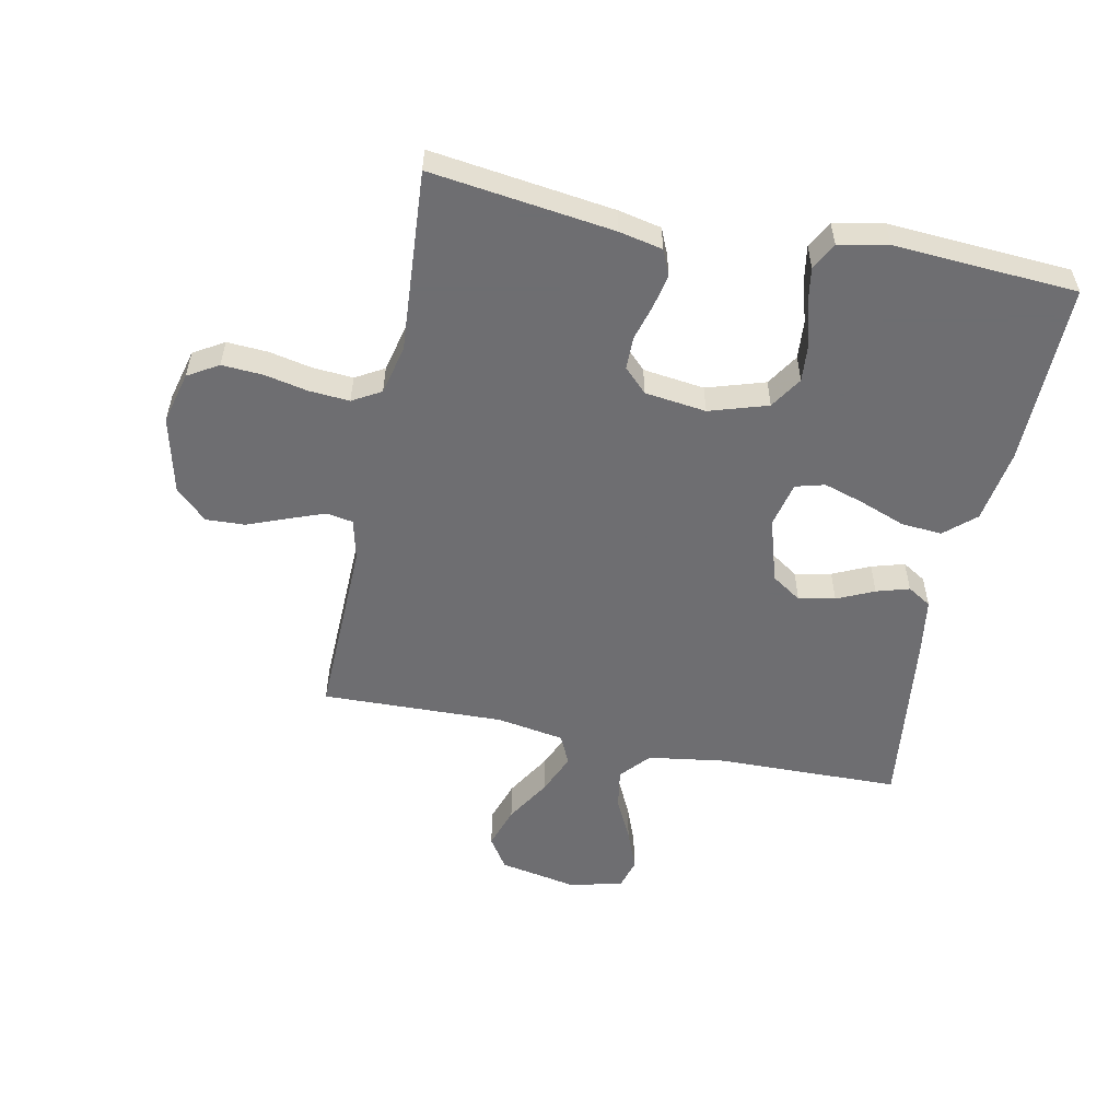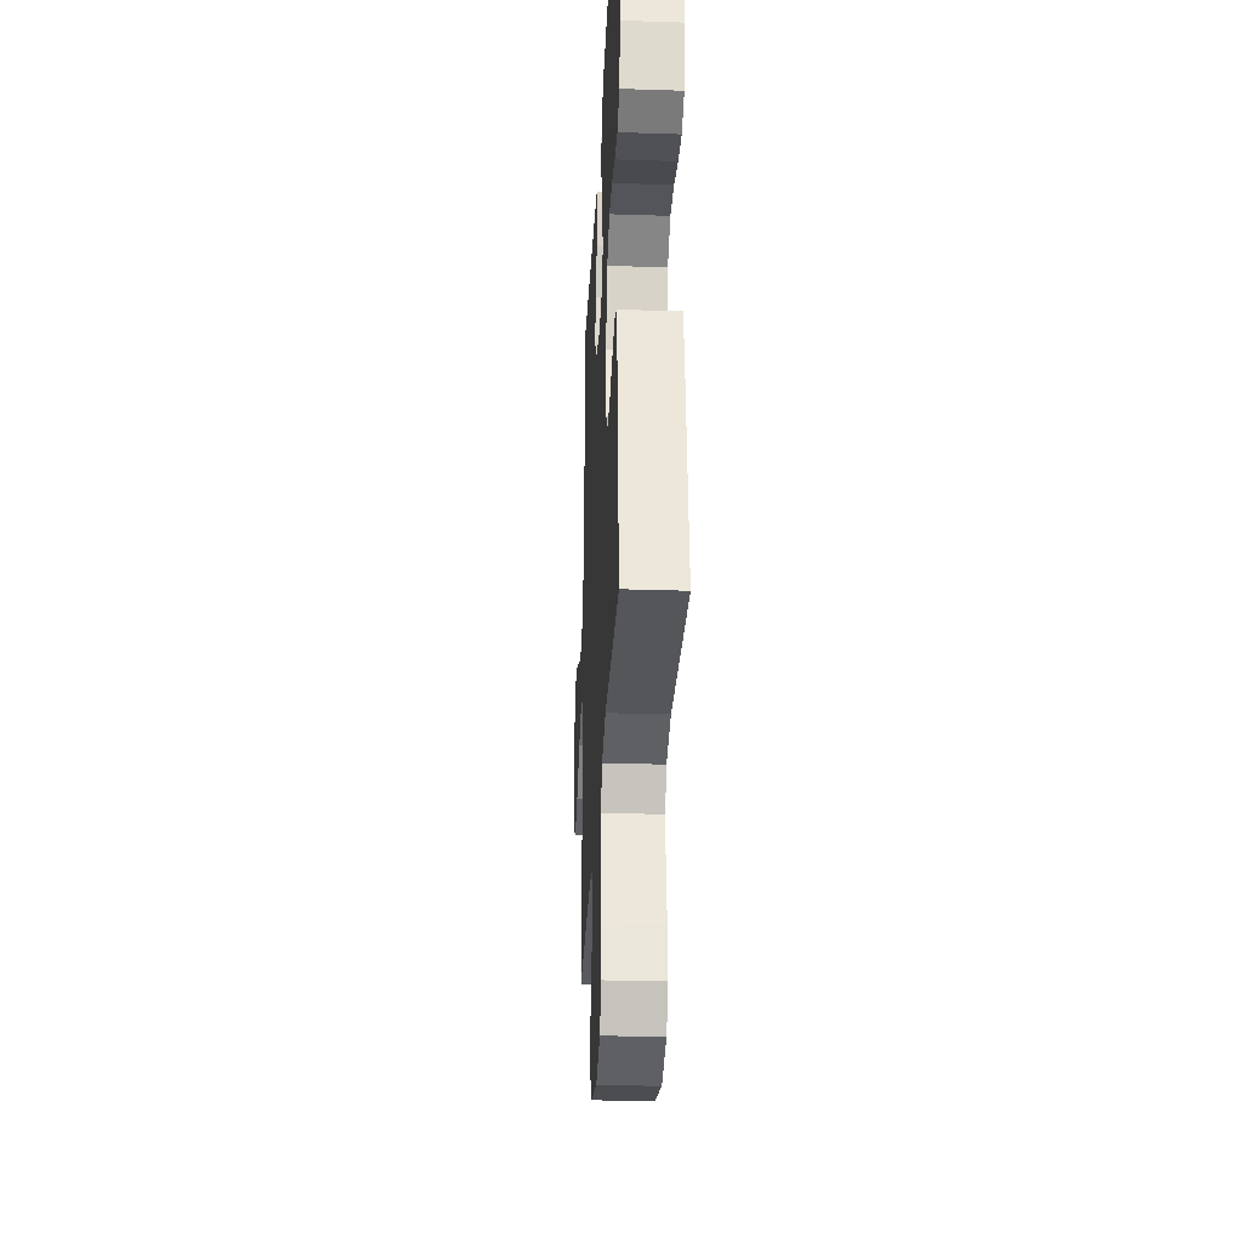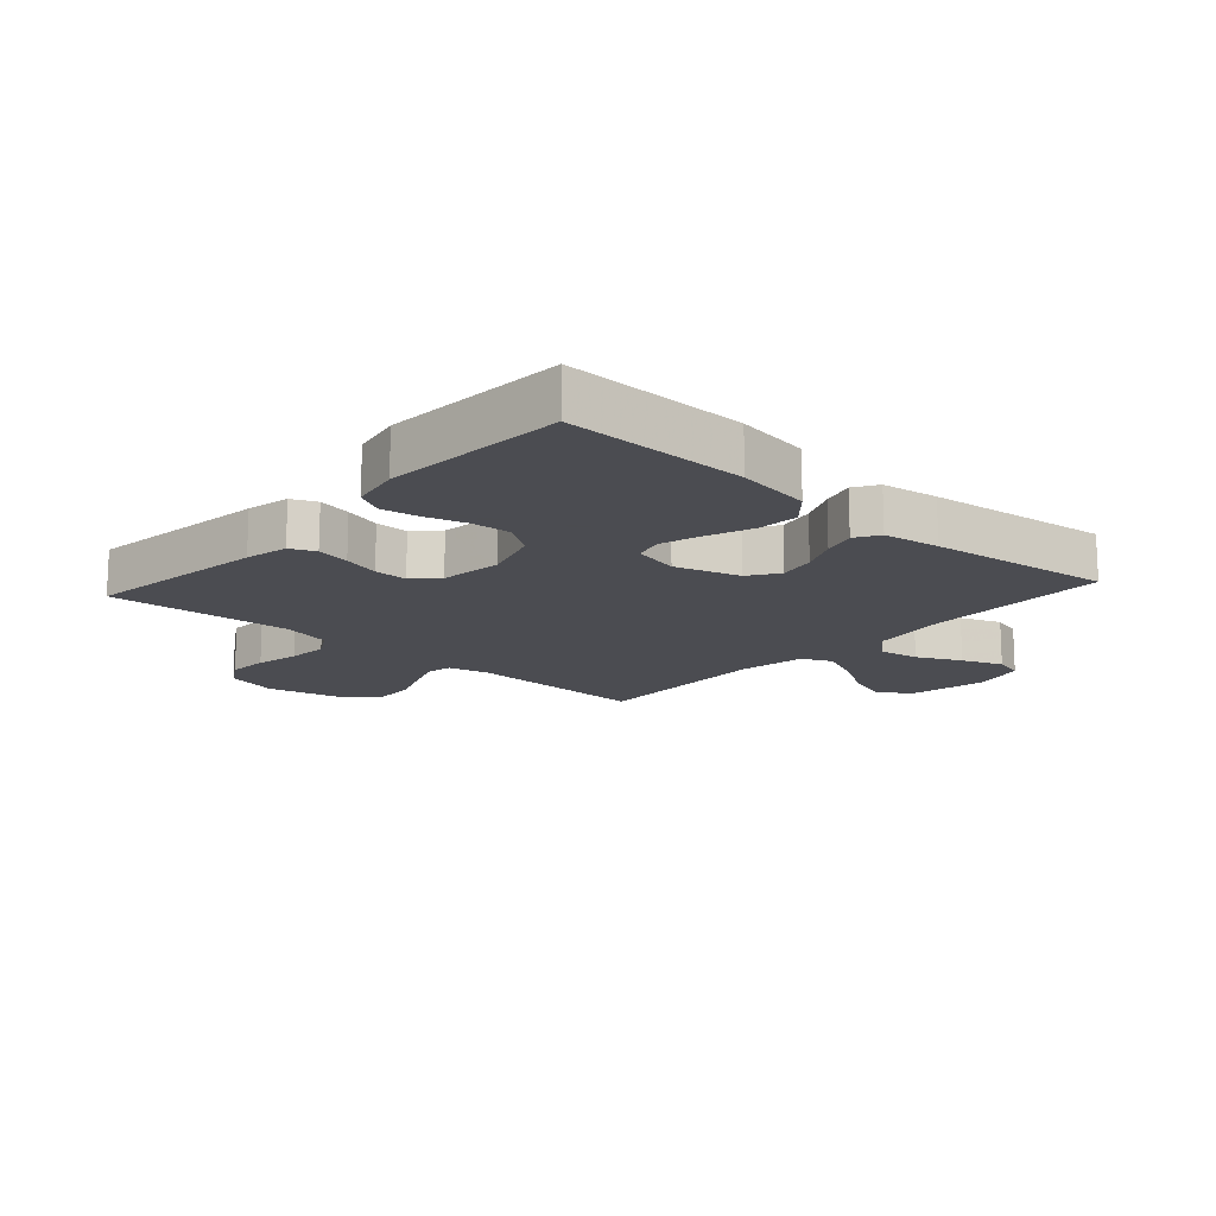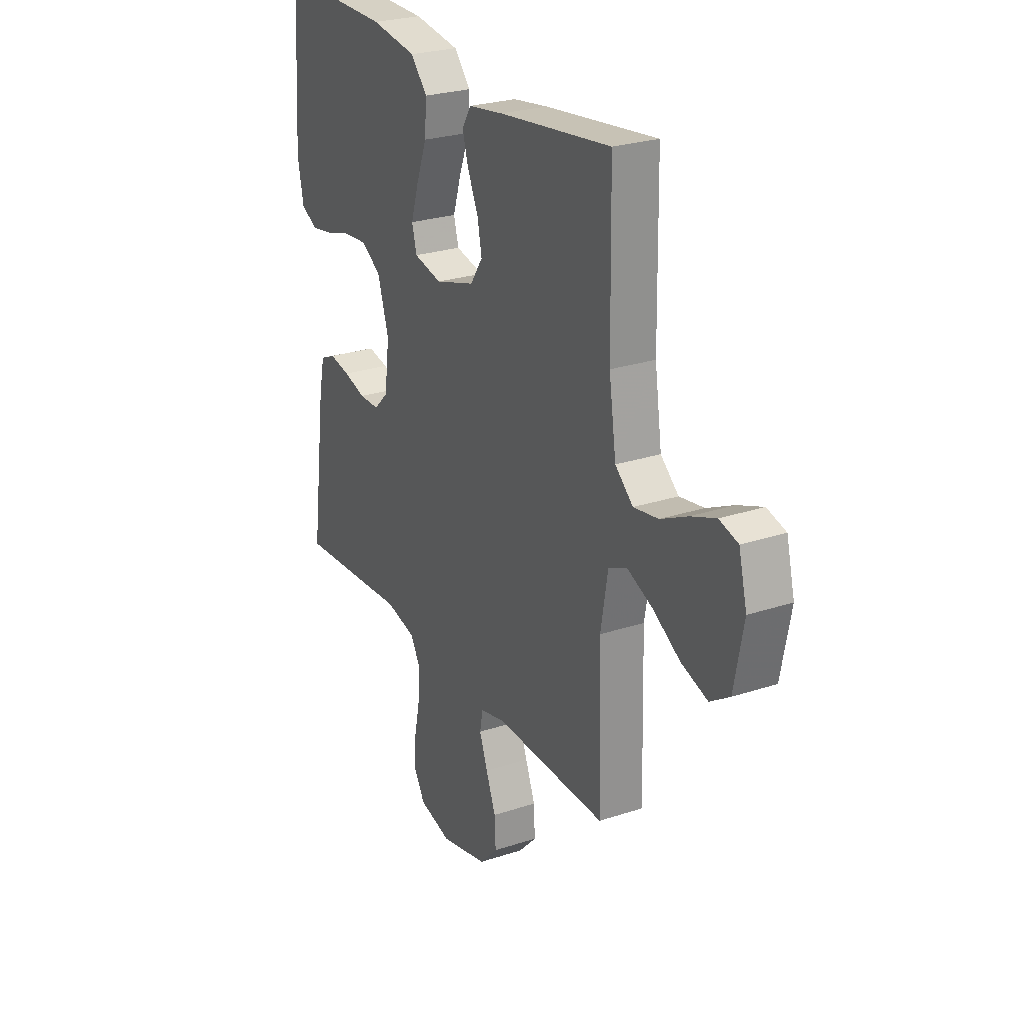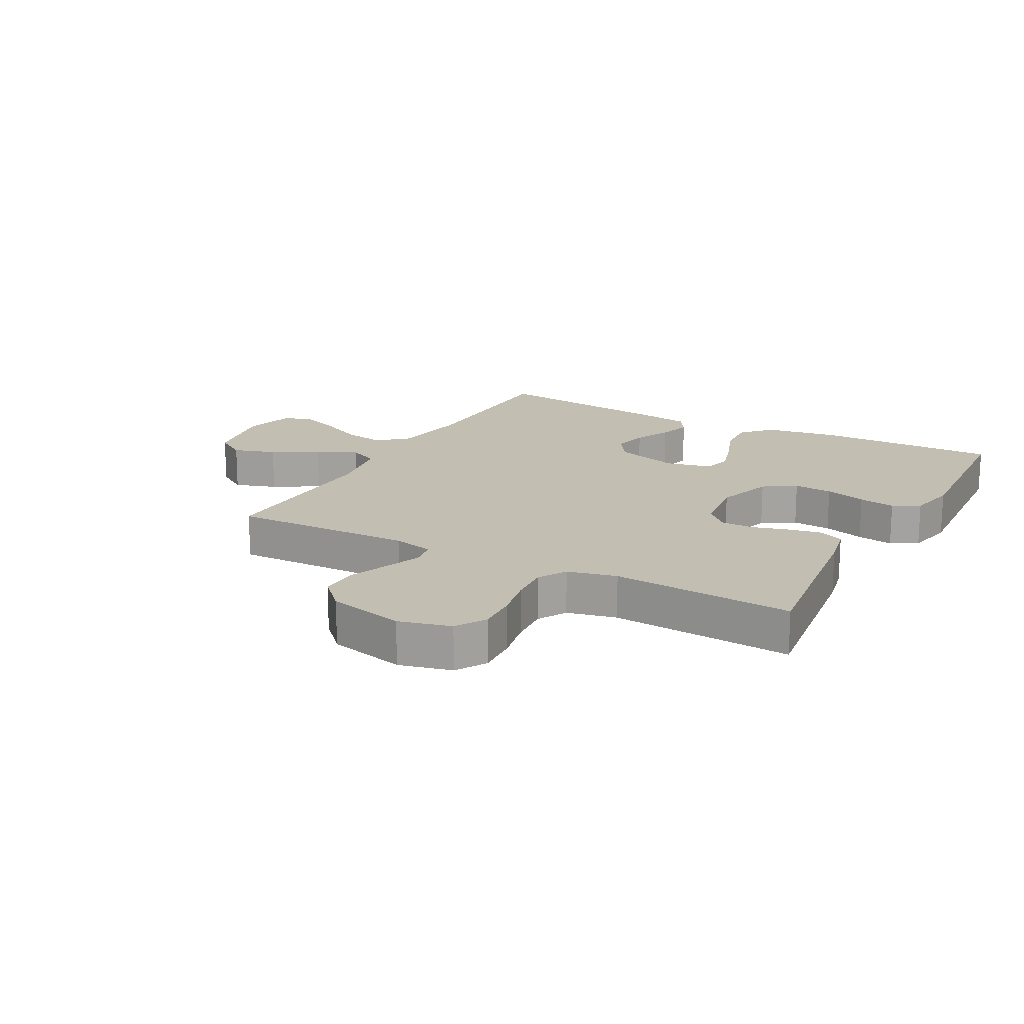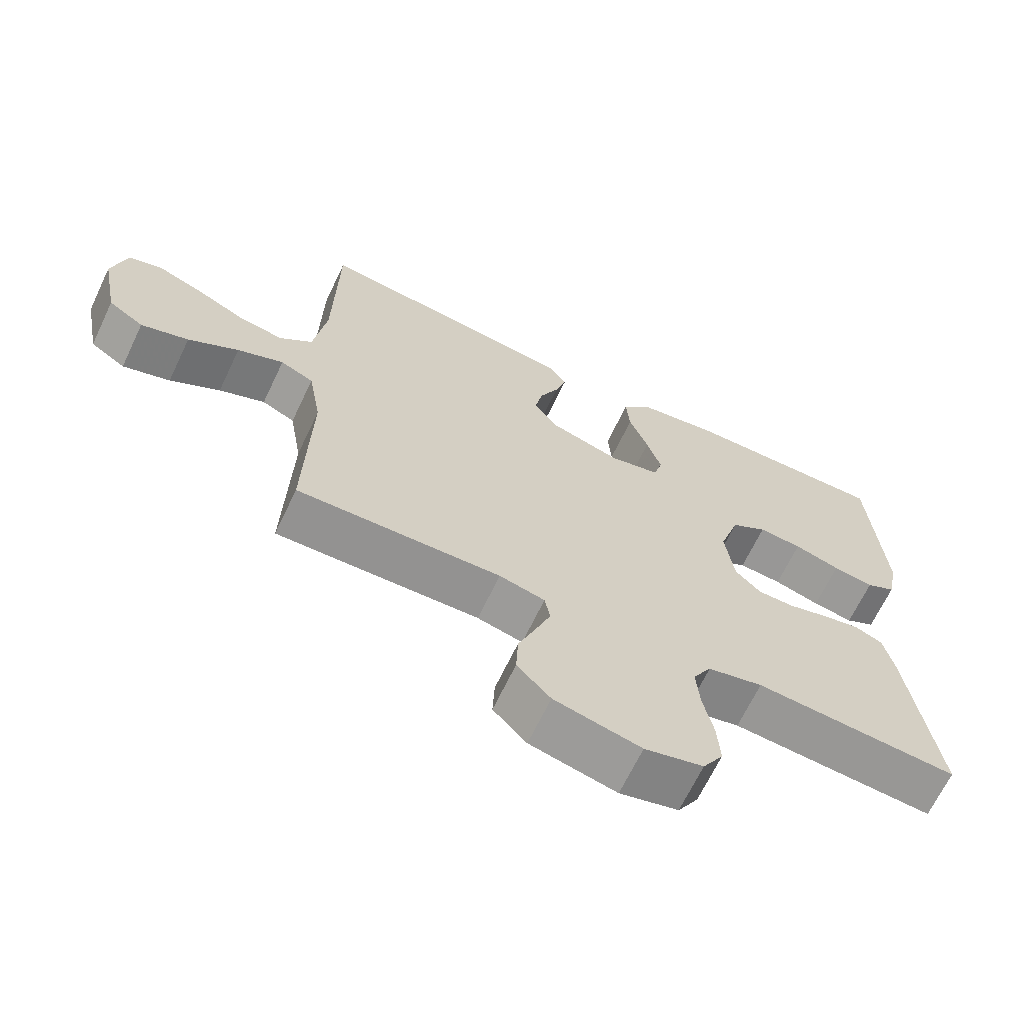
<metadata>
{"format":"obj","ext":"obj","renderer":"f3d","projection":"perspective","resolution":1024,"background":"white","views":[{"elev":-54.4,"azim":-101.5,"up":"+Y"},{"elev":-29.4,"azim":-92.8,"up":"+Z"},{"elev":-15.3,"azim":-41.9,"up":"+Y"},{"elev":25.9,"azim":62.2,"up":"+Z"},{"elev":17.3,"azim":-151.3,"up":"+Y"},{"elev":-67.0,"azim":154.5,"up":"+Z"}]}
</metadata>
<code>
v -0.5 0.07 0.5
v -0.2 0.07 0.496
v -0.078 0.07 0.477
v -0.034 0.07 0.427
v -0.039 0.07 0.36
v -0.067 0.07 0.286
v -0.088 0.07 0.219
v -0.075 0.07 0.171
v 0 0.07 0.154
v 0.106 0.07 0.186
v 0.139 0.07 0.235
v 0.127 0.07 0.295
v 0.099 0.07 0.356
v 0.083 0.07 0.41
v 0.107 0.07 0.449
v 0.2 0.07 0.463
v 0.5 0.07 0.5
v 0.505 0.07 0.2
v 0.524 0.07 0.071
v 0.572 0.07 0.029
v 0.638 0.07 0.04
v 0.71 0.07 0.075
v 0.777 0.07 0.101
v 0.827 0.07 0.087
v 0.849 0.07 0
v 0.824 0.07 -0.129
v 0.772 0.07 -0.163
v 0.702 0.07 -0.14
v 0.628 0.07 -0.095
v 0.56 0.07 -0.066
v 0.511 0.07 -0.089
v 0.492 0.07 -0.2
v 0.5 0.07 -0.5
v 0.2 0.07 -0.492
v 0.133 0.07 -0.508
v 0.125 0.07 -0.551
v 0.147 0.07 -0.61
v 0.173 0.07 -0.677
v 0.176 0.07 -0.741
v 0.127 0.07 -0.792
v 0 0.07 -0.822
v -0.086 0.07 -0.8
v -0.116 0.07 -0.75
v -0.112 0.07 -0.683
v -0.097 0.07 -0.611
v -0.092 0.07 -0.545
v -0.119 0.07 -0.498
v -0.2 0.07 -0.479
v -0.5 0.07 -0.5
v -0.46 0.07 -0.2
v -0.445 0.07 -0.129
v -0.404 0.07 -0.111
v -0.349 0.07 -0.122
v -0.289 0.07 -0.139
v -0.235 0.07 -0.139
v -0.197 0.07 -0.101
v -0.184 0.07 0
v -0.214 0.07 0.096
v -0.267 0.07 0.13
v -0.331 0.07 0.125
v -0.399 0.07 0.105
v -0.459 0.07 0.095
v -0.503 0.07 0.119
v -0.519 0.07 0.2
v -0.5 0 0.5
v -0.2 0 0.496
v -0.078 0 0.477
v -0.034 0 0.427
v -0.039 0 0.36
v -0.067 0 0.286
v -0.088 0 0.219
v -0.075 0 0.171
v 0 0 0.154
v 0.106 0 0.186
v 0.139 0 0.235
v 0.127 0 0.295
v 0.099 0 0.356
v 0.083 0 0.41
v 0.107 0 0.449
v 0.2 0 0.463
v 0.5 0 0.5
v 0.505 0 0.2
v 0.524 0 0.071
v 0.572 0 0.029
v 0.638 0 0.04
v 0.71 0 0.075
v 0.777 0 0.101
v 0.827 0 0.087
v 0.849 0 0
v 0.824 0 -0.129
v 0.772 0 -0.163
v 0.702 0 -0.14
v 0.628 0 -0.095
v 0.56 0 -0.066
v 0.511 0 -0.089
v 0.492 0 -0.2
v 0.5 0 -0.5
v 0.2 0 -0.492
v 0.133 0 -0.508
v 0.125 0 -0.551
v 0.147 0 -0.61
v 0.173 0 -0.677
v 0.176 0 -0.741
v 0.127 0 -0.792
v 0 0 -0.822
v -0.086 0 -0.8
v -0.116 0 -0.75
v -0.112 0 -0.683
v -0.097 0 -0.611
v -0.092 0 -0.545
v -0.119 0 -0.498
v -0.2 0 -0.479
v -0.5 0 -0.5
v -0.46 0 -0.2
v -0.445 0 -0.129
v -0.404 0 -0.111
v -0.349 0 -0.122
v -0.289 0 -0.139
v -0.235 0 -0.139
v -0.197 0 -0.101
v -0.184 0 0
v -0.214 0 0.096
v -0.267 0 0.13
v -0.331 0 0.125
v -0.399 0 0.105
v -0.459 0 0.095
v -0.503 0 0.119
v -0.519 0 0.2
f 4 5 6
f 3 4 6
f 2 3 6
f 1 2 6
f 64 1 6
f 63 64 6
f 62 63 6
f 61 62 6
f 60 61 6
f 59 60 6 7
f 58 59 7 8
f 57 58 8 9
f 56 57 9 10
f 55 56 10
f 52 53 54
f 51 52 54
f 50 51 54
f 49 50 54
f 48 49 54
f 47 48 54 55
f 46 47 55 10
f 43 44 45
f 42 43 45
f 41 42 45
f 40 41 45
f 39 40 45
f 38 39 45
f 37 38 45
f 36 37 45 46
f 46 10 11
f 36 46 11
f 35 36 11
f 32 33 34
f 34 35 11
f 32 34 11
f 31 32 11
f 27 28 29
f 26 27 29
f 25 26 29
f 24 25 29
f 23 24 29
f 22 23 29
f 21 22 29
f 20 21 29 30
f 31 11 12
f 30 31 12
f 20 30 12
f 19 20 12
f 16 17 18
f 16 18 19
f 15 16 19
f 14 15 19
f 13 14 19
f 12 13 19
f 70 69 68
f 70 68 67
f 70 67 66
f 70 66 65
f 70 65 128
f 70 128 127
f 70 127 126
f 70 126 125
f 70 125 124
f 71 70 124 123
f 72 71 123 122
f 73 72 122 121
f 74 73 121 120
f 74 120 119
f 118 117 116
f 118 116 115
f 118 115 114
f 118 114 113
f 118 113 112
f 119 118 112 111
f 74 119 111 110
f 109 108 107
f 109 107 106
f 109 106 105
f 109 105 104
f 109 104 103
f 109 103 102
f 109 102 101
f 110 109 101 100
f 75 74 110
f 75 110 100
f 75 100 99
f 98 97 96
f 75 99 98
f 75 98 96
f 75 96 95
f 93 92 91
f 93 91 90
f 93 90 89
f 93 89 88
f 93 88 87
f 93 87 86
f 93 86 85
f 94 93 85 84
f 76 75 95
f 76 95 94
f 76 94 84
f 76 84 83
f 82 81 80
f 83 82 80
f 83 80 79
f 83 79 78
f 83 78 77
f 83 77 76
f 1 65 66 2
f 2 66 67 3
f 3 67 68 4
f 4 68 69 5
f 5 69 70 6
f 6 70 71 7
f 7 71 72 8
f 8 72 73 9
f 9 73 74 10
f 10 74 75 11
f 11 75 76 12
f 12 76 77 13
f 13 77 78 14
f 14 78 79 15
f 15 79 80 16
f 16 80 81 17
f 17 81 82 18
f 18 82 83 19
f 19 83 84 20
f 20 84 85 21
f 21 85 86 22
f 22 86 87 23
f 23 87 88 24
f 24 88 89 25
f 25 89 90 26
f 26 90 91 27
f 27 91 92 28
f 28 92 93 29
f 29 93 94 30
f 30 94 95 31
f 31 95 96 32
f 32 96 97 33
f 33 97 98 34
f 34 98 99 35
f 35 99 100 36
f 36 100 101 37
f 37 101 102 38
f 38 102 103 39
f 39 103 104 40
f 40 104 105 41
f 41 105 106 42
f 42 106 107 43
f 43 107 108 44
f 44 108 109 45
f 45 109 110 46
f 46 110 111 47
f 47 111 112 48
f 48 112 113 49
f 49 113 114 50
f 50 114 115 51
f 51 115 116 52
f 52 116 117 53
f 53 117 118 54
f 54 118 119 55
f 55 119 120 56
f 56 120 121 57
f 57 121 122 58
f 58 122 123 59
f 59 123 124 60
f 60 124 125 61
f 61 125 126 62
f 62 126 127 63
f 63 127 128 64
f 64 128 65 1

</code>
